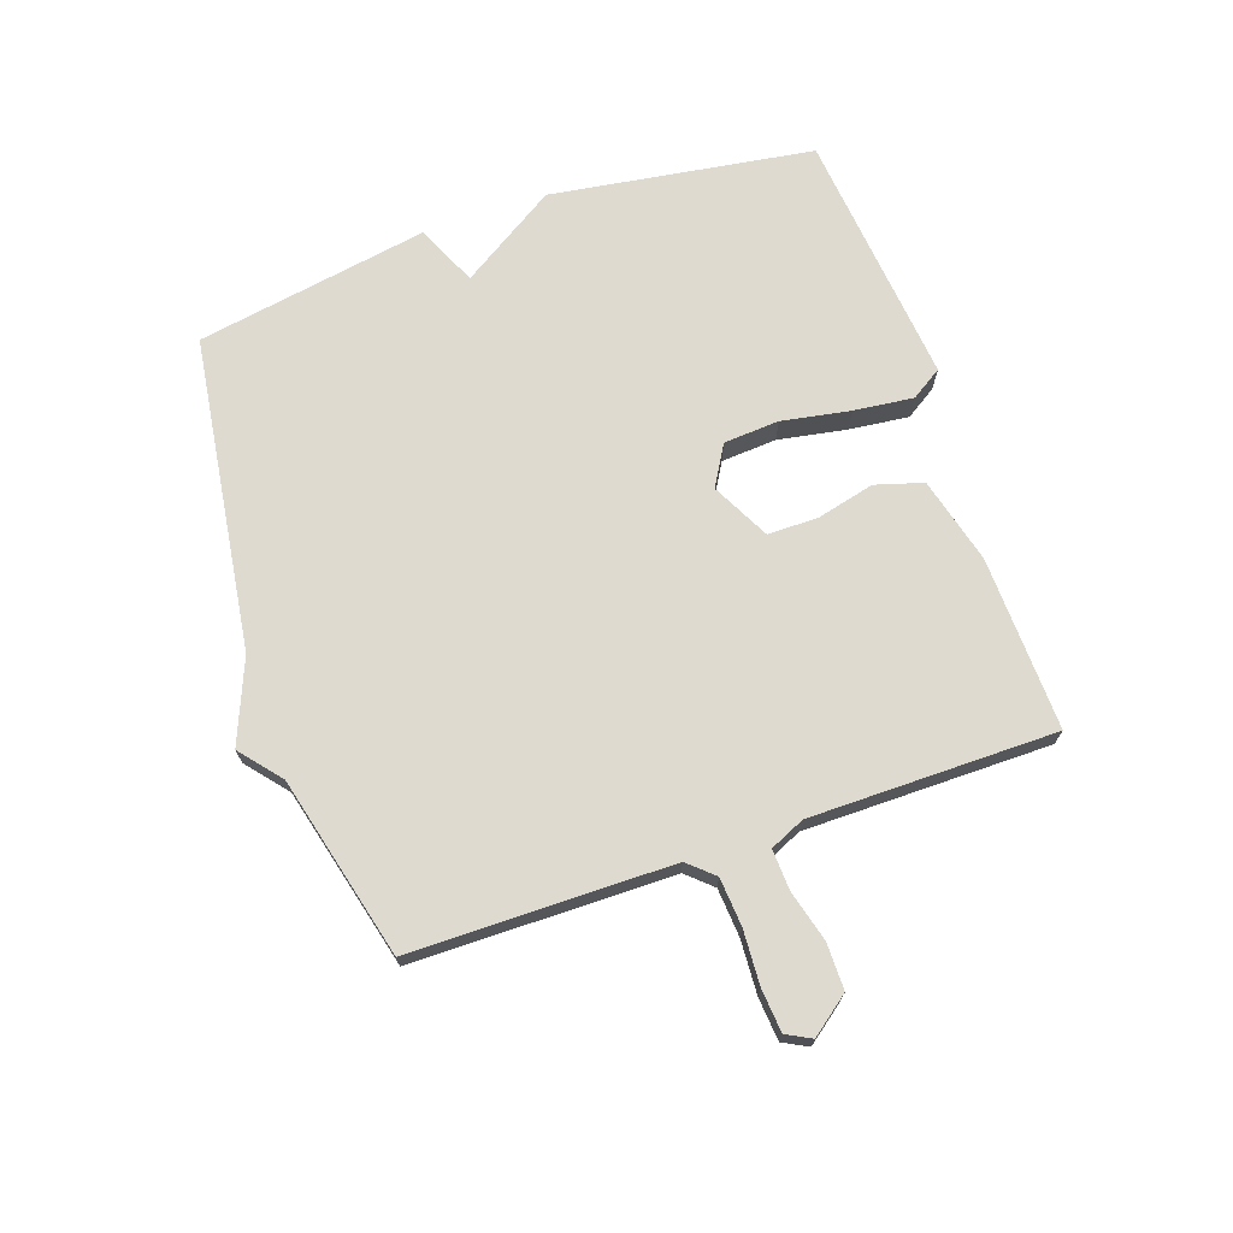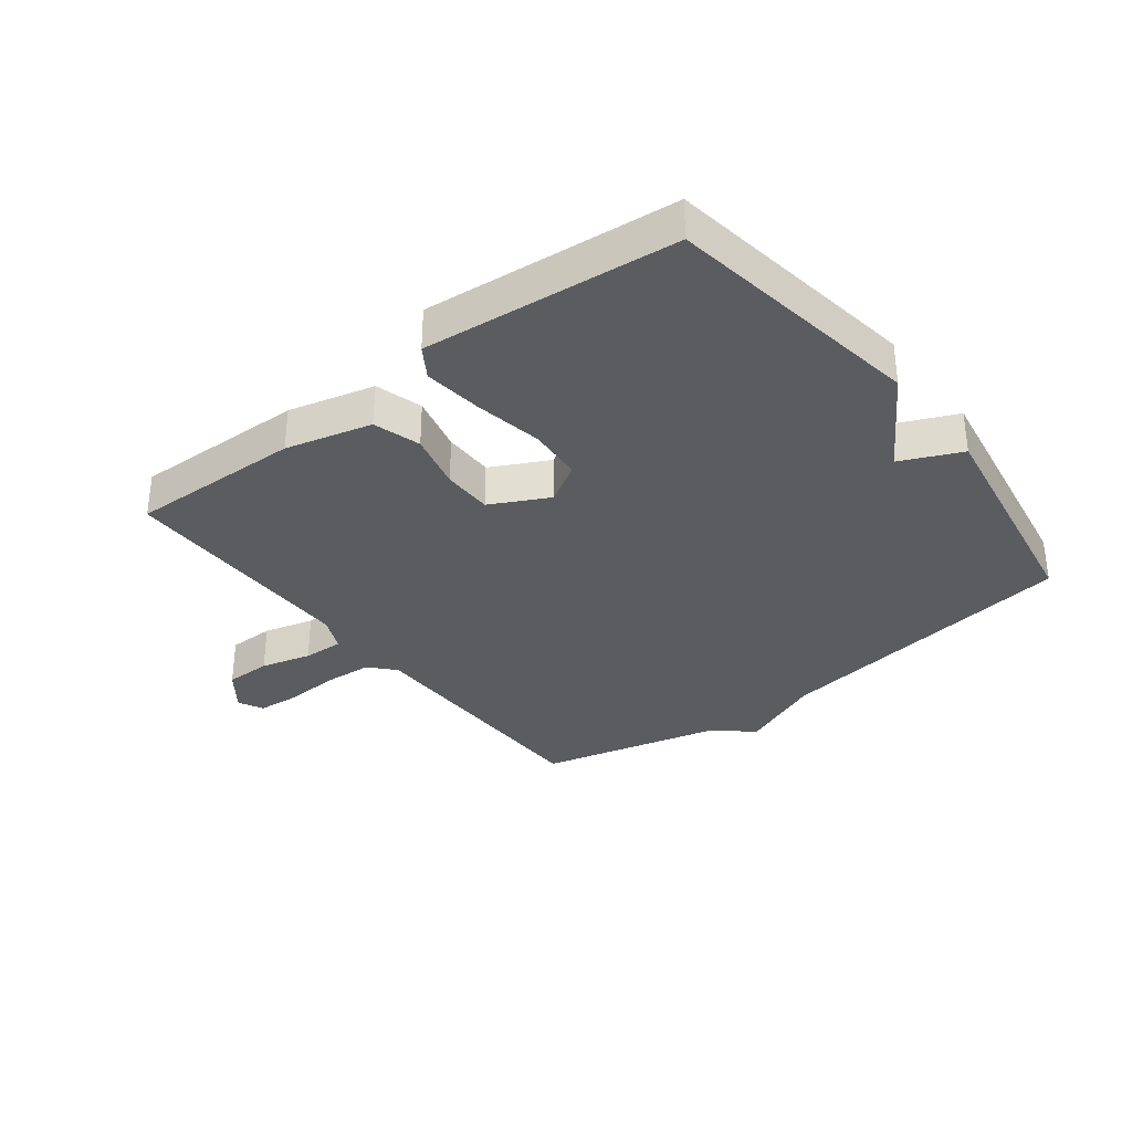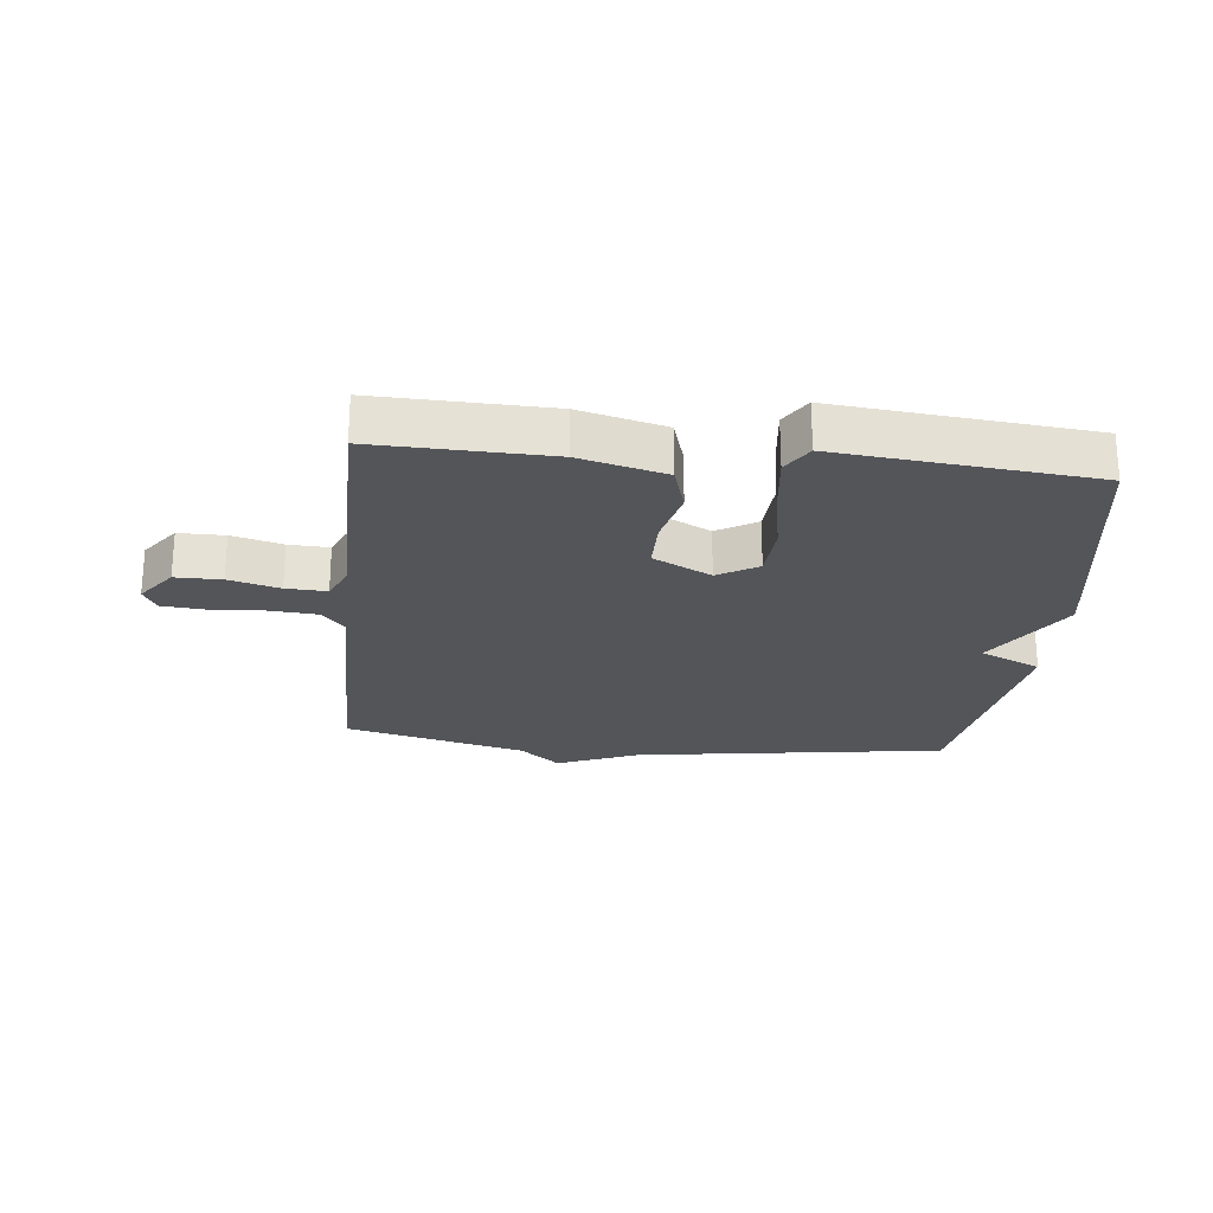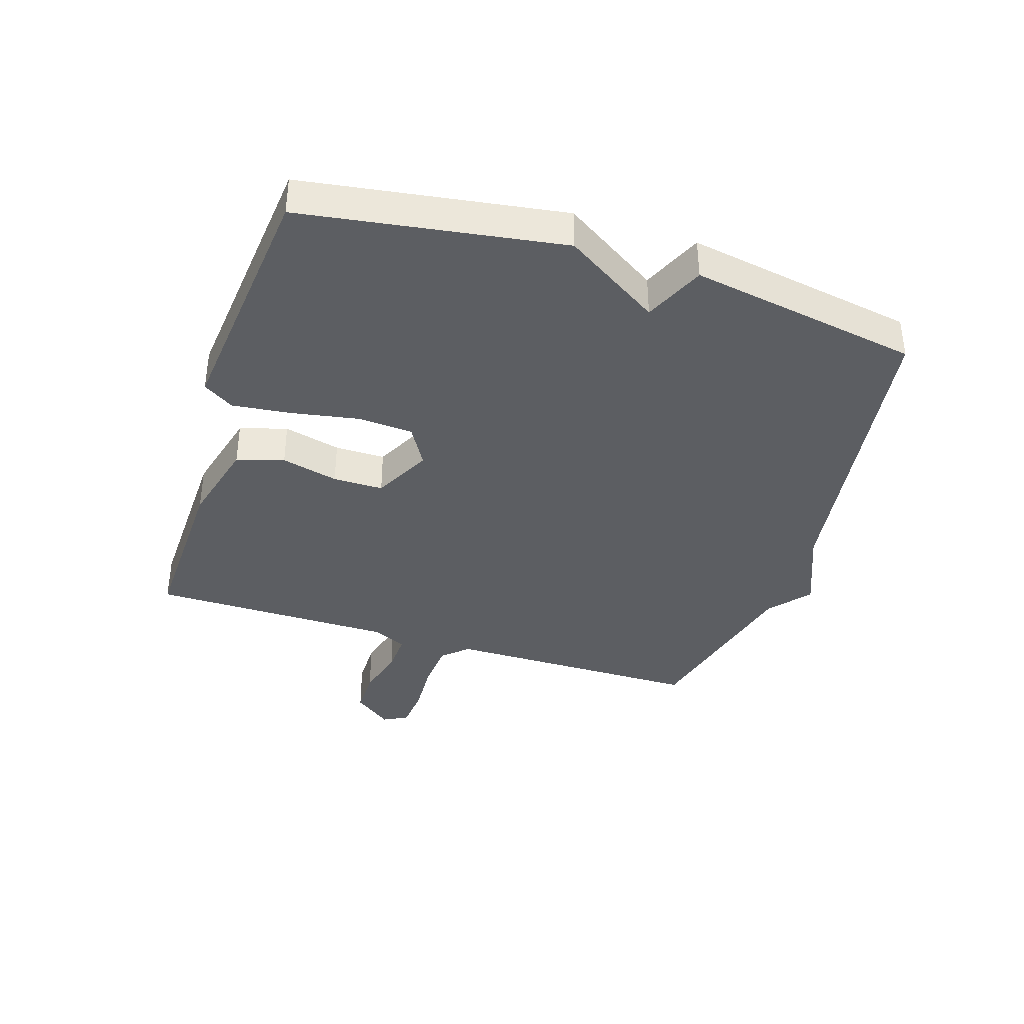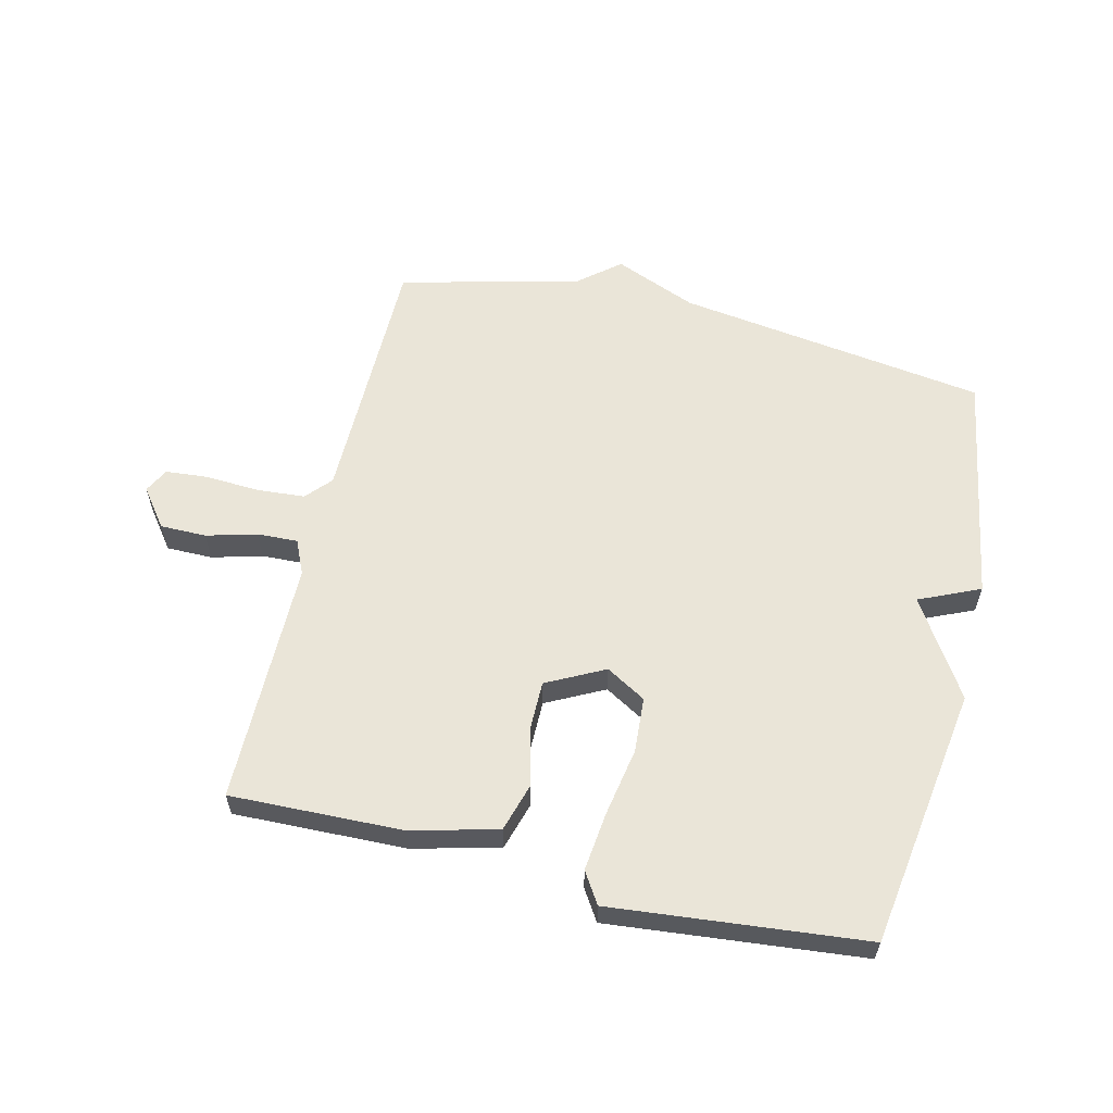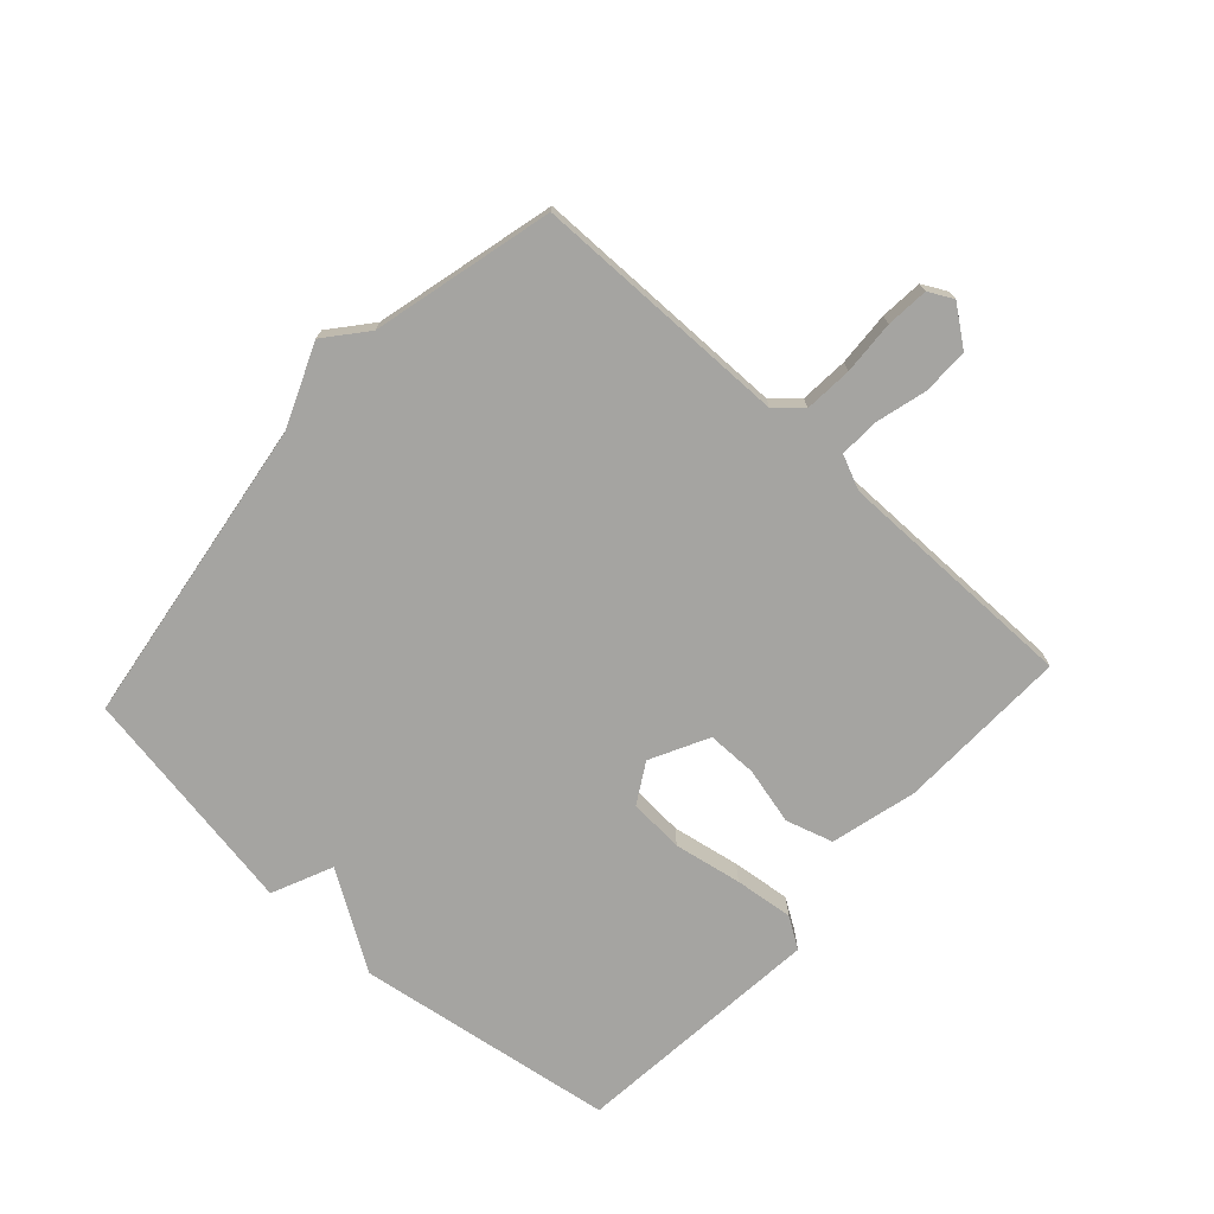
<metadata>
{"format":"obj","ext":"obj","renderer":"f3d","projection":"perspective","resolution":1024,"background":"white","views":[{"elev":70.7,"azim":70.9,"up":"+Y"},{"elev":-33.8,"azim":-142.2,"up":"+Y"},{"elev":-24.2,"azim":174.1,"up":"+Y"},{"elev":-38.2,"azim":-107.7,"up":"+Y"},{"elev":59.6,"azim":-166.5,"up":"+Y"},{"elev":-73.2,"azim":47.7,"up":"+Y"}]}
</metadata>
<code>
v 0.5 0.07 -0.5
v 0.219 0.07 -0.492
v 0.079 0.07 -0.456
v 0.056 0.07 -0.379
v 0.079 0.07 -0.286
v 0.079 0.07 -0.204
v -0.015 0.07 -0.156
v -0.08 0.07 -0.194
v -0.086 0.07 -0.284
v -0.066 0.07 -0.395
v -0.055 0.07 -0.491
v -0.087 0.07 -0.541
v -0.5 0.07 -0.5
v -0.564 0.07 -0.076
v -0.465 0.07 0.08
v -0.564 0.07 0.124
v -0.5 0.07 0.5
v 0.006 0.07 0.573
v 0.14 0.07 0.628
v 0.206 0.07 0.573
v 0.5 0.07 0.5
v 0.503 0.07 0.079
v 0.54 0.07 0.038
v 0.618 0.07 0.032
v 0.706 0.07 0.037
v 0.775 0.07 0.031
v 0.796 0.07 -0.009
v 0.749 0.07 -0.071
v 0.674 0.07 -0.071
v 0.592 0.07 -0.049
v 0.526 0.07 -0.046
v 0.501 0.07 -0.102
v 0.5 0 -0.5
v 0.219 0 -0.492
v 0.079 0 -0.456
v 0.056 0 -0.379
v 0.079 0 -0.286
v 0.079 0 -0.204
v -0.015 0 -0.156
v -0.08 0 -0.194
v -0.086 0 -0.284
v -0.066 0 -0.395
v -0.055 0 -0.491
v -0.087 0 -0.541
v -0.5 0 -0.5
v -0.564 0 -0.076
v -0.465 0 0.08
v -0.564 0 0.124
v -0.5 0 0.5
v 0.006 0 0.573
v 0.14 0 0.628
v 0.206 0 0.573
v 0.5 0 0.5
v 0.503 0 0.079
v 0.54 0 0.038
v 0.618 0 0.032
v 0.706 0 0.037
v 0.775 0 0.031
v 0.796 0 -0.009
v 0.749 0 -0.071
v 0.674 0 -0.071
v 0.592 0 -0.049
v 0.526 0 -0.046
v 0.501 0 -0.102
f 28 29 30
f 27 28 30
f 26 27 30
f 25 26 30
f 24 25 30
f 23 24 30 31
f 22 23 31 32
f 20 21 22 32
f 32 1 2
f 20 32 2
f 19 20 2
f 18 19 2
f 15 16 17 18
f 13 14 15
f 12 13 15
f 11 12 15
f 10 11 15
f 9 10 15
f 8 9 15
f 7 8 15 18
f 2 3 4 5
f 2 5 6
f 18 2 6
f 6 7 18
f 62 61 60
f 62 60 59
f 62 59 58
f 62 58 57
f 62 57 56
f 63 62 56 55
f 64 63 55 54
f 64 54 53 52
f 34 33 64
f 34 64 52
f 34 52 51
f 34 51 50
f 50 49 48 47
f 47 46 45
f 47 45 44
f 47 44 43
f 47 43 42
f 47 42 41
f 47 41 40
f 50 47 40 39
f 37 36 35 34
f 38 37 34
f 38 34 50
f 50 39 38
f 1 33 34 2
f 2 34 35 3
f 3 35 36 4
f 4 36 37 5
f 5 37 38 6
f 6 38 39 7
f 7 39 40 8
f 8 40 41 9
f 9 41 42 10
f 10 42 43 11
f 11 43 44 12
f 12 44 45 13
f 13 45 46 14
f 14 46 47 15
f 15 47 48 16
f 16 48 49 17
f 17 49 50 18
f 18 50 51 19
f 19 51 52 20
f 20 52 53 21
f 21 53 54 22
f 22 54 55 23
f 23 55 56 24
f 24 56 57 25
f 25 57 58 26
f 26 58 59 27
f 27 59 60 28
f 28 60 61 29
f 29 61 62 30
f 30 62 63 31
f 31 63 64 32
f 32 64 33 1

</code>
